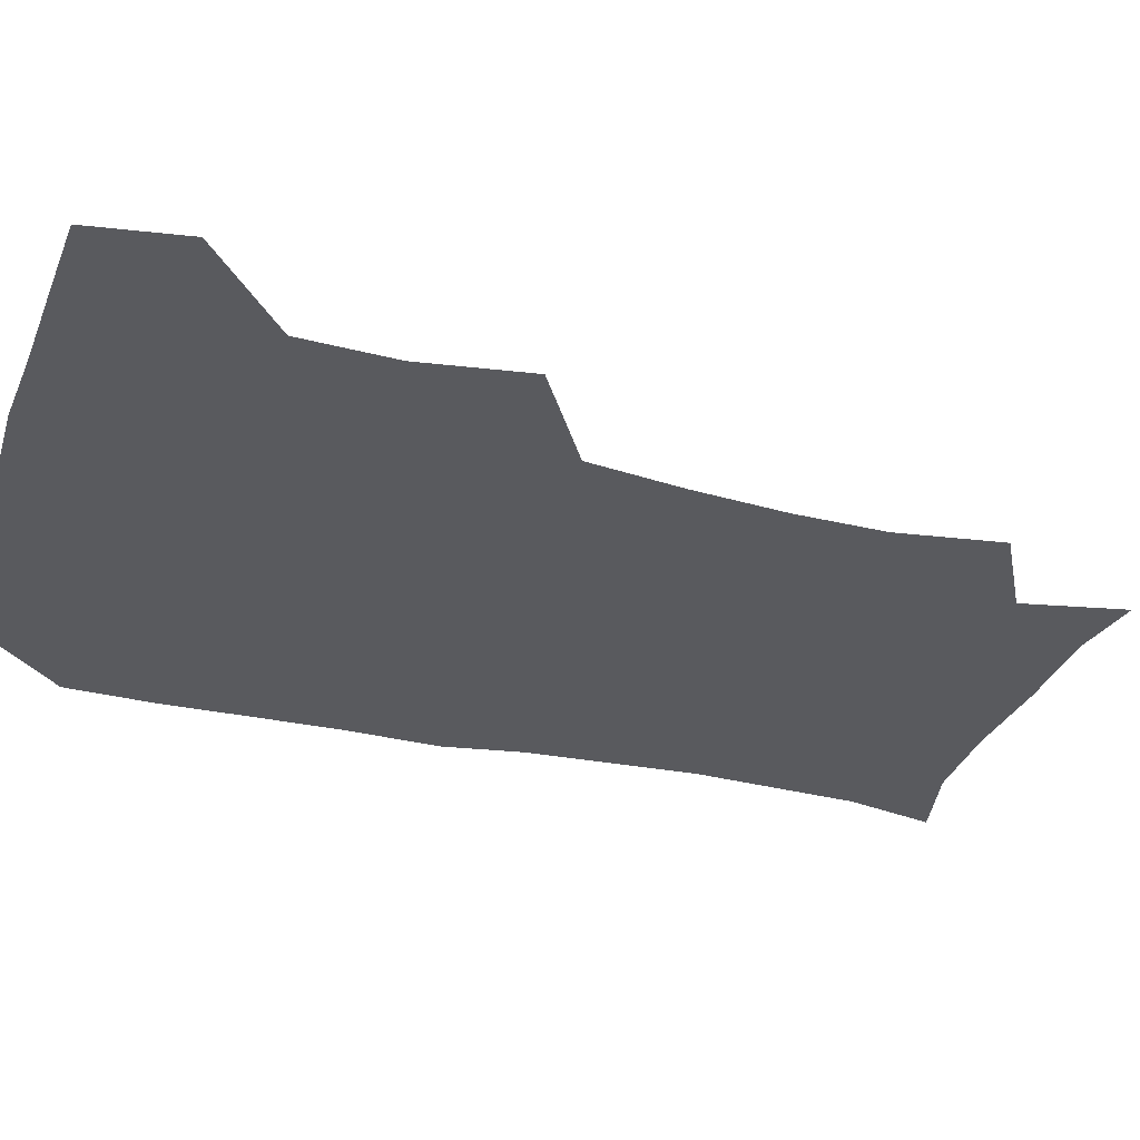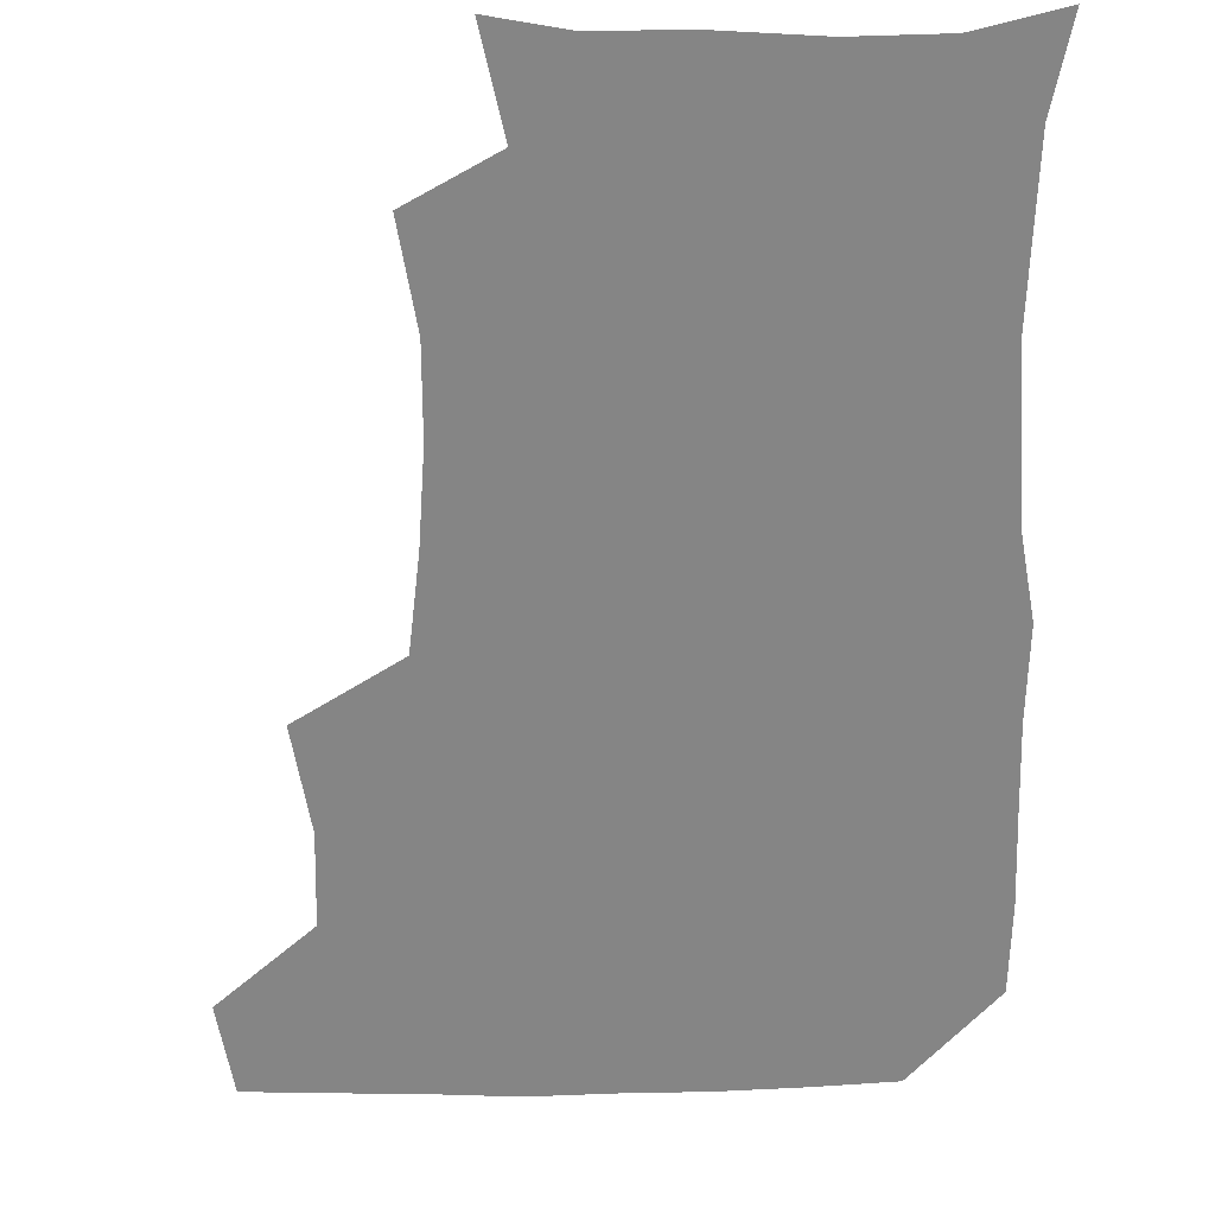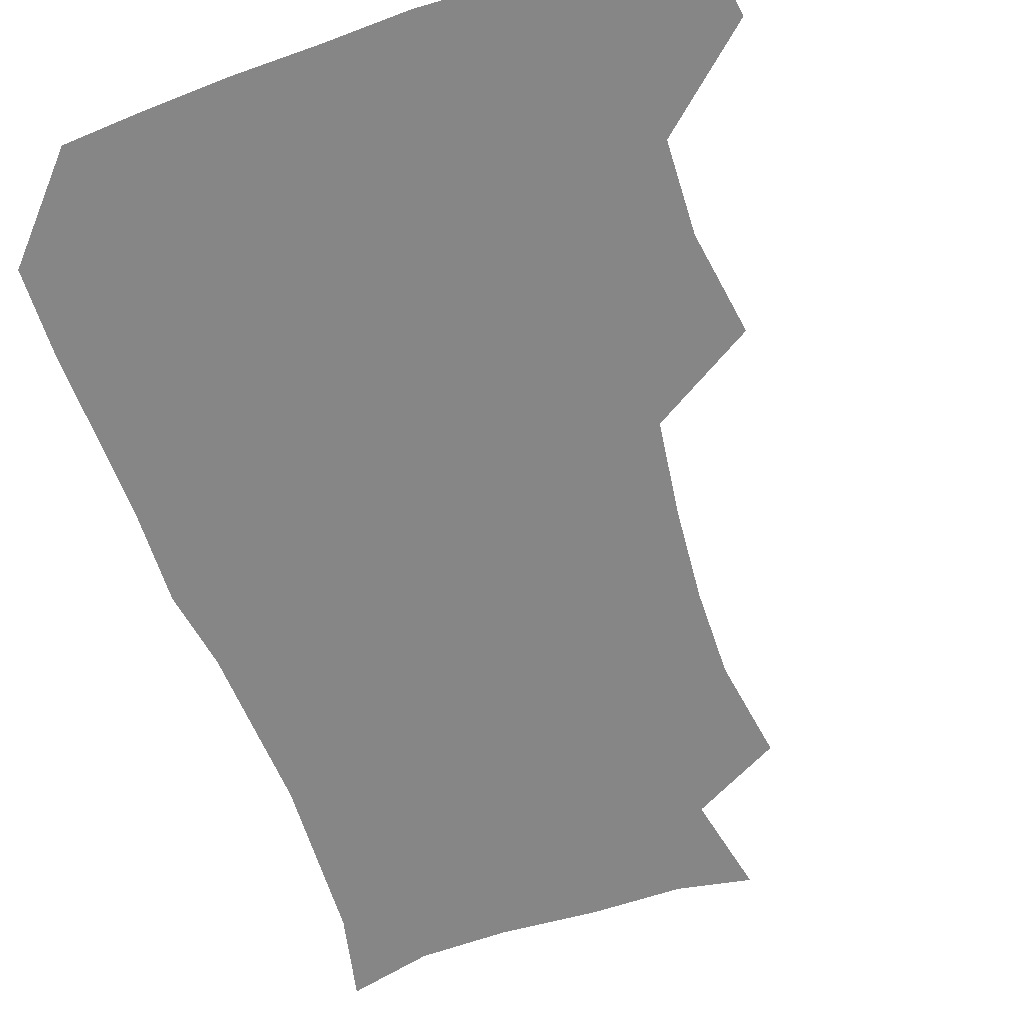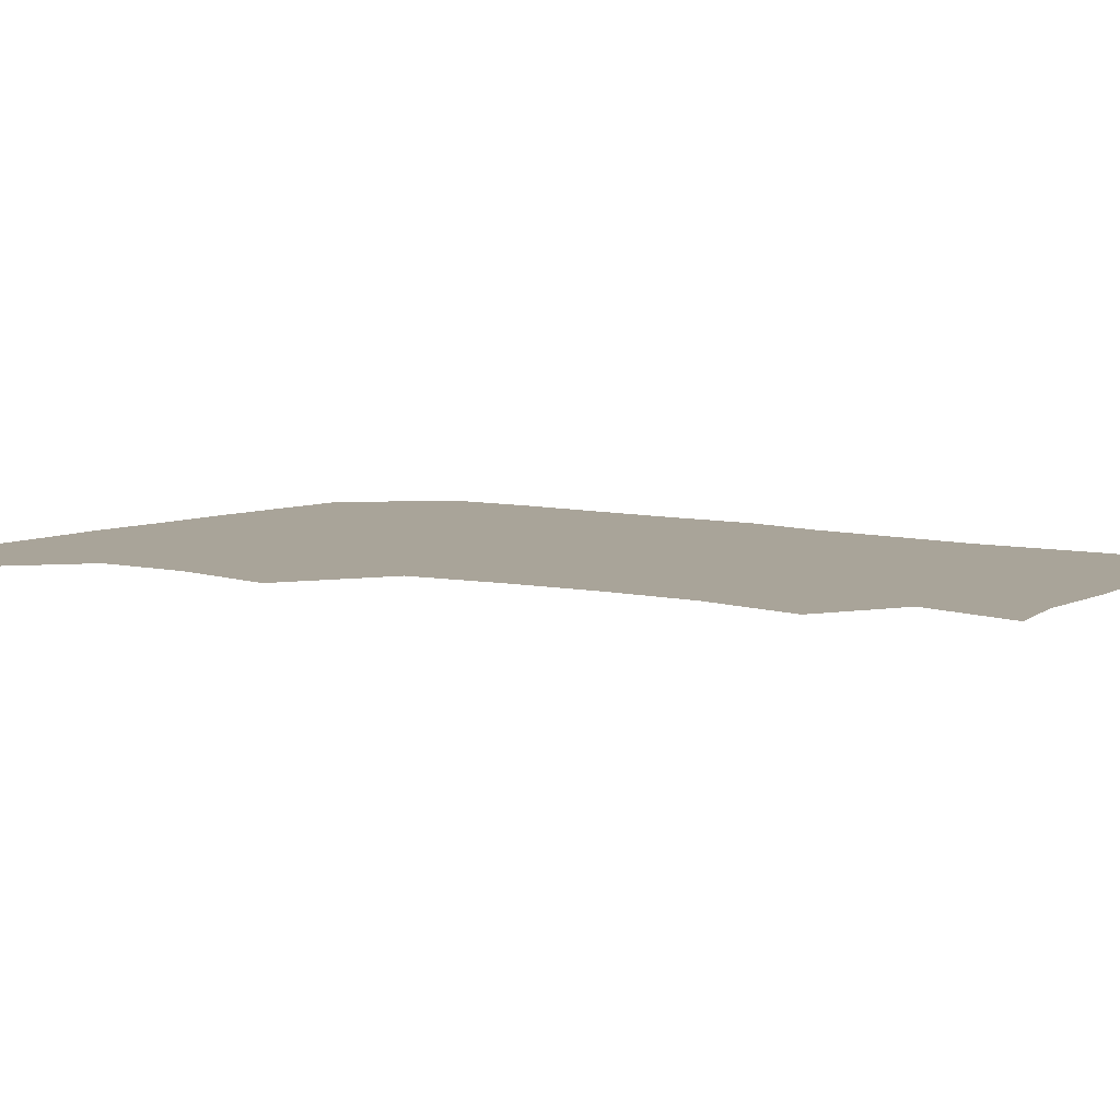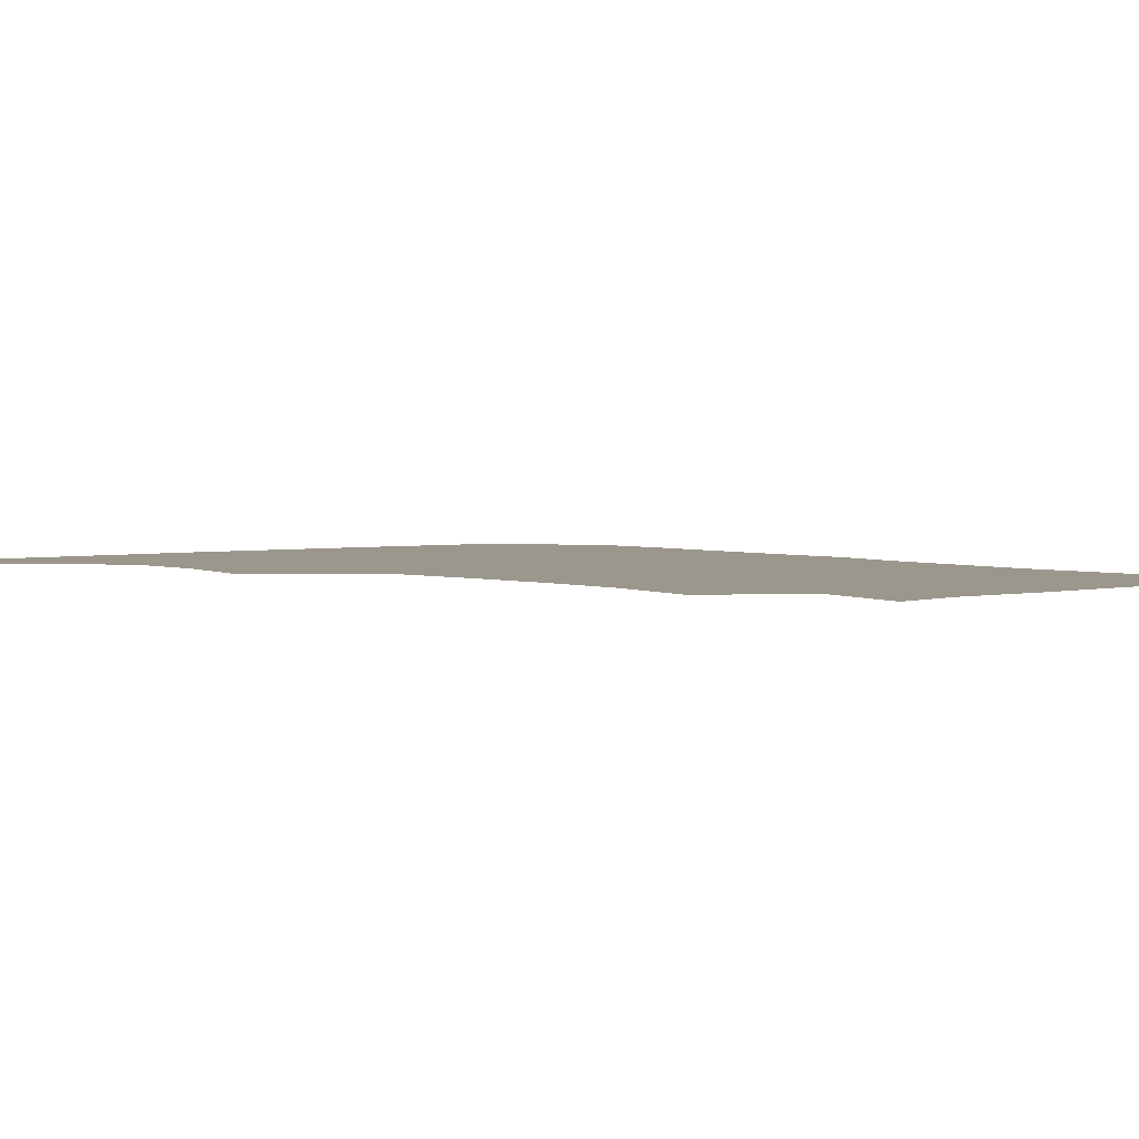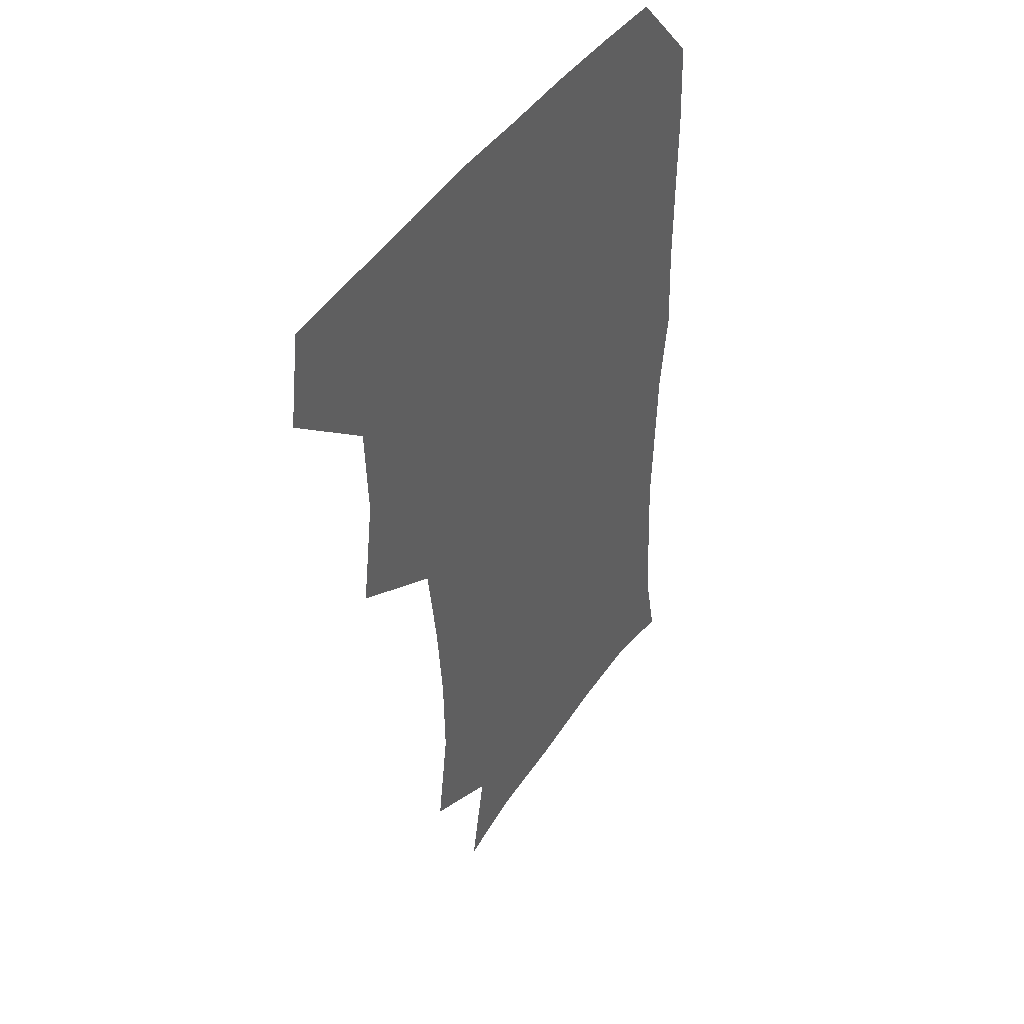
<metadata>
{"format":"obj","ext":"obj","renderer":"f3d","projection":"perspective","resolution":1024,"background":"white","views":[{"elev":-31.8,"azim":-107.7,"up":"+Z"},{"elev":-61.7,"azim":1.1,"up":"+Z"},{"elev":-62.0,"azim":-160.3,"up":"+Z"},{"elev":7.2,"azim":-53.4,"up":"+Z"},{"elev":2.9,"azim":-37.5,"up":"+Z"},{"elev":44.1,"azim":-58.5,"up":"+Y"}]}
</metadata>
<code>
v 478 476.7 0
v 482.9 508.8 0
v 507.7 377.7 0
v 513.2 414.6 0
v 511.8 447.3 0
v 514.8 480.7 0
v 513.1 509.9 0
v 546.8 221.7 0
v 552.2 257.8 0
v 551.5 289.3 0
v 548.7 322 0
v 544.1 355.4 0
v 544 390.2 0
v 544.5 422 0
v 544.8 452.6 0
v 544.5 481.5 0
v 542.4 510.9 0
v 570.4 169.4 0
v 577.6 204.9 0
v 579.9 242.7 0
v 579 272.3 0
v 578.7 304.9 0
v 576.9 335.3 0
v 574.1 363.5 0
v 574.6 396.1 0
v 574.8 426.1 0
v 574.8 454.5 0
v 573.8 481.9 0
v 571.2 512.4 0
v 595.9 174.3 0
v 605.3 217.2 0
v 605.7 247.8 0
v 605.1 277.6 0
v 604.4 308.6 0
v 603.5 338.8 0
v 602.7 367.6 0
v 602.3 396.5 0
v 602.6 426.5 0
v 602.6 454.7 0
v 602.3 482.4 0
v 601.1 511.6 0
v 628.4 174.6 0
v 631.2 217.2 0
v 631.3 250.3 0
v 631.1 280.4 0
v 630.9 308.3 0
v 630 338.2 0
v 629.9 369.3 0
v 630 398.3 0
v 630.2 427.5 0
v 630.6 455.2 0
v 631.1 482.4 0
v 630.5 511.5 0
v 662.7 177.2 0
v 658.3 217.4 0
v 658 246.6 0
v 657.2 277.3 0
v 656.3 310.8 0
v 656.2 340.5 0
v 657.3 367.5 0
v 657.4 396.8 0
v 657 427.3 0
v 657.7 455.1 0
v 658.9 482.4 0
v 660.2 510.4 0
v 694 176.8 0
v 686.3 212.4 0
v 684.5 242.8 0
v 682.5 275.7 0
v 684.1 303.9 0
v 683.9 334.6 0
v 684.2 364.5 0
v 685.3 393.2 0
v 686.9 422 0
v 686.8 452 0
v 686 481.9 0
v 688.5 508.7 0
v 691 541 0
v 723.4 169.8 0
v 716.5 201 0
v 715 229 0
v 713.3 260 0
v 714.8 289.4 0
v 716.2 319.9 0
v 720.8 348.4 0
v 719.4 380.8 0
v 719.7 412.4 0
v 720.2 443.8 0
v 718.9 475.5 0
f 5 6 1
f 1 6 2
f 6 7 2
f 12 13 3
f 3 13 4
f 13 14 4
f 4 14 5
f 14 15 5
f 5 15 6
f 15 16 6
f 6 16 7
f 16 17 7
f 19 20 8
f 8 20 9
f 20 21 9
f 9 21 10
f 21 22 10
f 10 22 11
f 22 23 11
f 11 23 12
f 23 24 12
f 12 24 13
f 24 25 13
f 13 25 14
f 25 26 14
f 14 26 15
f 26 27 15
f 15 27 16
f 27 28 16
f 16 28 17
f 28 29 17
f 18 30 19
f 30 31 19
f 19 31 20
f 31 32 20
f 20 32 21
f 32 33 21
f 21 33 22
f 33 34 22
f 22 34 23
f 34 35 23
f 23 35 24
f 35 36 24
f 24 36 25
f 36 37 25
f 25 37 26
f 37 38 26
f 26 38 27
f 38 39 27
f 27 39 28
f 39 40 28
f 28 40 29
f 40 41 29
f 30 42 31
f 42 43 31
f 31 43 32
f 43 44 32
f 32 44 33
f 44 45 33
f 33 45 34
f 45 46 34
f 34 46 35
f 46 47 35
f 35 47 36
f 47 48 36
f 36 48 37
f 48 49 37
f 37 49 38
f 49 50 38
f 38 50 39
f 50 51 39
f 39 51 40
f 51 52 40
f 40 52 41
f 52 53 41
f 42 54 43
f 54 55 43
f 43 55 44
f 55 56 44
f 44 56 45
f 56 57 45
f 45 57 46
f 57 58 46
f 46 58 47
f 58 59 47
f 47 59 48
f 59 60 48
f 48 60 49
f 60 61 49
f 49 61 50
f 61 62 50
f 50 62 51
f 62 63 51
f 51 63 52
f 63 64 52
f 52 64 53
f 64 65 53
f 54 66 55
f 66 67 55
f 55 67 56
f 67 68 56
f 56 68 57
f 68 69 57
f 57 69 58
f 69 70 58
f 58 70 59
f 70 71 59
f 59 71 60
f 71 72 60
f 60 72 61
f 72 73 61
f 61 73 62
f 73 74 62
f 62 74 63
f 74 75 63
f 63 75 64
f 75 76 64
f 64 76 65
f 76 77 65
f 66 79 67
f 79 80 67
f 67 80 68
f 80 81 68
f 68 81 69
f 81 82 69
f 69 82 70
f 82 83 70
f 70 83 71
f 83 84 71
f 71 84 72
f 84 85 72
f 72 85 73
f 85 86 73
f 73 86 74
f 86 87 74
f 74 87 75
f 87 88 75
f 75 88 76
f 88 89 76
f 76 89 77

</code>
